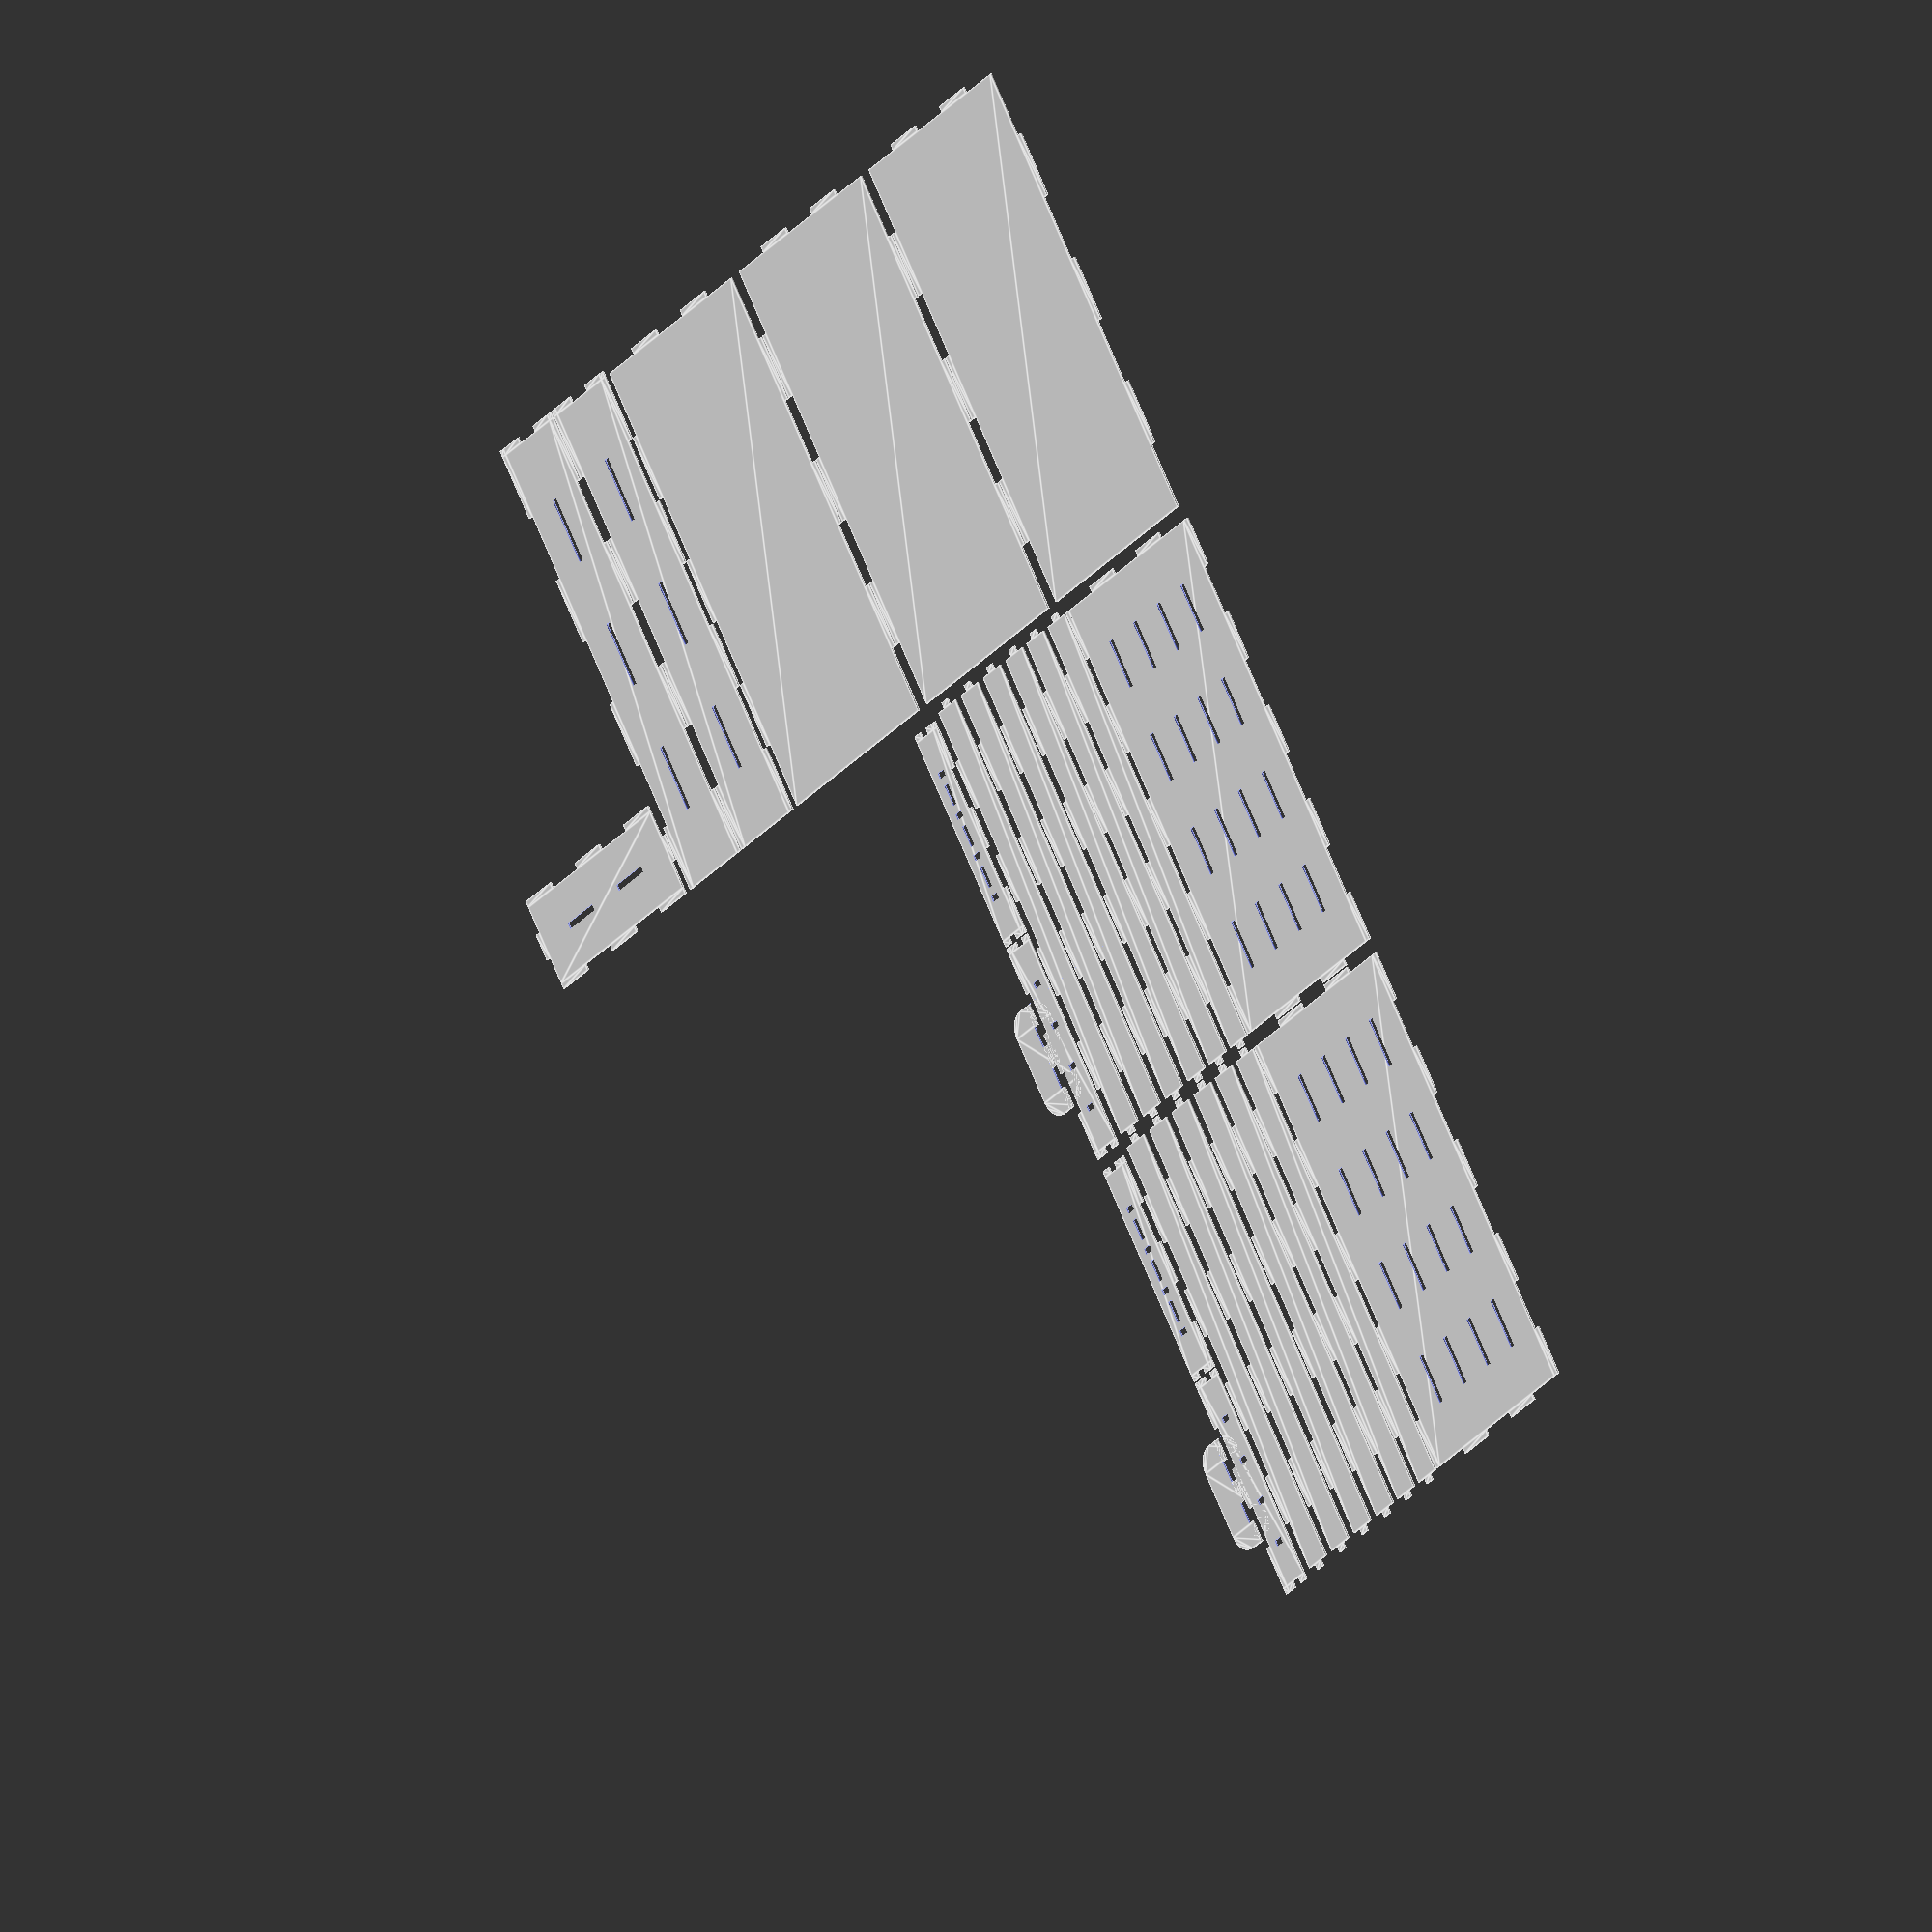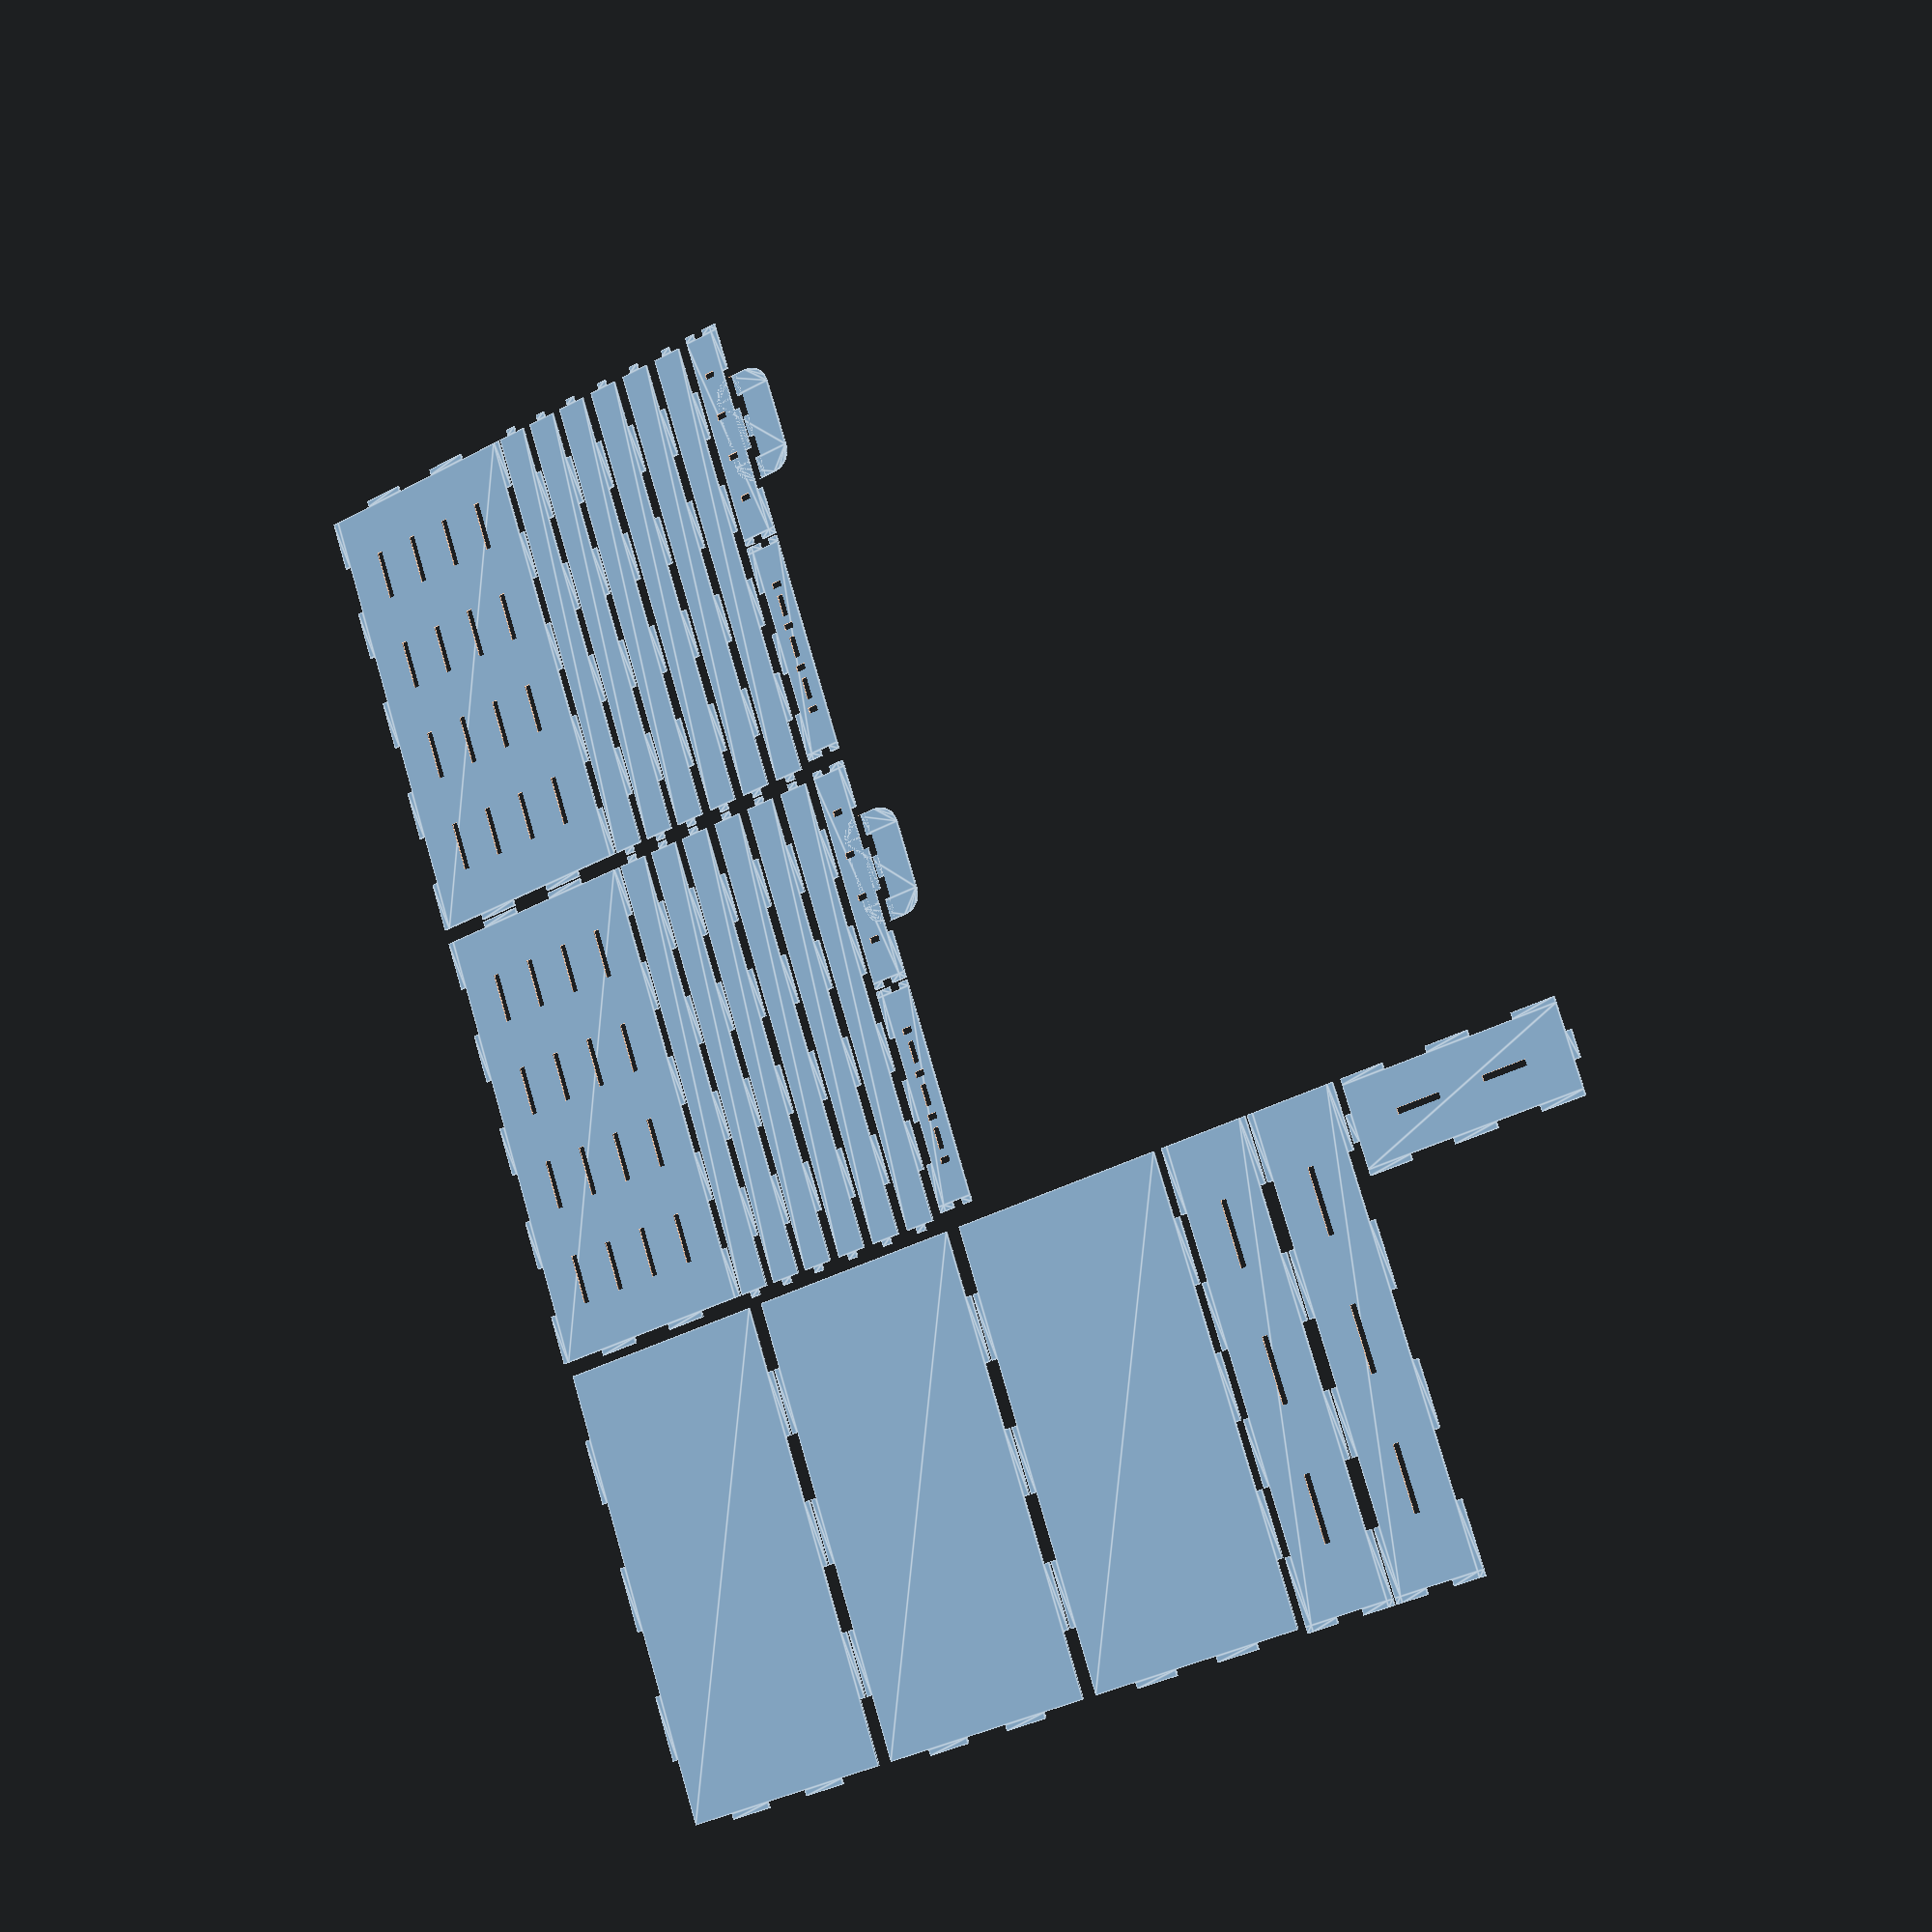
<openscad>
// Keycap Storage
//
// Box with trays with sections

// Keycap dimensions

keycap_width = 18;
keycap_length = 18;
keycap_height = 15; // SA profile's tallest is under 15mm

num_keycaps_per_row = 12;
num_keycap_rows = 5;

num_trays = 2;

tray_handle_depth = 15;

// Thickness of case material (mm)
thickness = 3;

// Margin in the box around the tray's width.
box_drawer_inner_width_margin = 0.2;

// Margin in the box around the tray's height.
box_drawer_inner_height_margin = 0.2;

// Margin in the tray's section's around a keycap's 'length'.
keycap_length_margin = 0.2;

// Margin in the tray's section's rows.
keycap_row_margin = 2;

num_sections = num_keycap_rows;

tray_section_inner_width = keycap_length + keycap_length_margin;
keycap_length_in_row = keycap_width;
tray_inner_length = keycap_length_in_row * num_keycaps_per_row + keycap_row_margin;

tray_inner_width = (tray_section_inner_width * num_sections) + ((num_sections - 1) * thickness);

tray_inner_height = keycap_height;

tray_height = tray_inner_height + thickness;
tray_width = tray_inner_width + (2 * thickness);
tray_length = tray_inner_length + (2 * thickness);


tray_section_width = function (tray_section_inner_width) tray_section_inner_width + thickness;

tray_handle_slot_width = function (tray_section_inner_width) tray_section_width(tray_section_inner_width) / 2;


module puzzle_piece_edge(
    length,
    thickness,
    segment_count,
    edge_gender = "male",
) {
    for(i = [1 : segment_count]) {
        if (i % 2 == (edge_gender == "male" ? 1 : 0)) {
            let (
                c = i - 1,
                segment_width = length / segment_count
            ) {
                translate([c * segment_width, 0]) {
                    square([segment_width, thickness], center = false);
                }
            }
        }
    }
}

// sides = along the length
module tray_edge_base_sides(
    edge_gender = "male",
    tray_inner_length,
) {
    translate([thickness, 0]) {
        rotate([0, 0, 90]) {
            puzzle_piece_edge(
                length = tray_inner_length,
                thickness = thickness,
                segment_count = 9,
                edge_gender = edge_gender
            );
        }
    }
}

module tray_edge_base_dividers(
    edge_gender = "male",
    tray_inner_length
) {
    tray_edge_base_sides(
        edge_gender = edge_gender,
        tray_inner_length = tray_inner_length
    );
}

module tray_edge_base_front(
    edge_gender = "male",
    tray_inner_width,
) {
    puzzle_piece_edge(
        length = tray_inner_width,
        thickness = thickness,
        segment_count = 5,
        edge_gender = edge_gender
    );
}

module tray_edge_front_sides(
    edge_gender = "male",
    tray_inner_height,
) {
    puzzle_piece_edge(
        length = tray_inner_height,
        thickness = thickness,
        segment_count = 3,
        edge_gender = edge_gender
    );
}

module tray_edge_front_handle(
    num_sections,
    tray_section_inner_width,
) {
    // want to be *between* the
    // slots for the section separators
    // on the front.
    if (num_sections % 2 == 0) {
        translate([-(tray_section_width(tray_section_inner_width) * (3 / 2)), 0]) {
            for (i = [1 : 4]) {
                translate([(i - 1) * tray_section_width(tray_section_inner_width), 0]) {
                    square([tray_handle_slot_width(tray_section_inner_width), thickness], center = true);
                }
            }
        }
    } else {
        translate([-(tray_section_width(tray_section_inner_width) * (2 / 2)), 0]) {
            for (i = [1 : 3]) {
                translate([(i - 1) * tray_section_width(tray_section_inner_width), 0]) {
                    square([tray_handle_slot_width(tray_section_inner_width), thickness], center = true);
                }
            }
        }
    }
}

module tray_base(
    num_sections,
    tray_inner_width,
    tray_inner_length,
    tray_section_inner_width,
) {
    difference() {
        union() {
            // Base
            translate([thickness, thickness]) {
                square([tray_inner_width, tray_inner_length], center = false);
            }

            // Front edge
            translate([thickness, 0]) {
                tray_edge_base_front(
                    edge_gender = "female",
                    tray_inner_width = tray_inner_width
                );
            }

            // Back edge
            translate([thickness, tray_inner_length + thickness]) {
                tray_edge_base_front(
                    edge_gender = "female",
                    tray_inner_width = tray_inner_width
                );
            }

            // Left edge
            translate([0, thickness]) {
                tray_edge_base_sides(
                    tray_inner_length = tray_inner_length
                );
            }

            // Right edge
            translate([thickness + tray_inner_width, thickness]) {
                tray_edge_base_sides(
                    tray_inner_length = tray_inner_length
                );
            }
        }

        // Dividers
        translate([thickness, thickness]) {
            for(i = [1 : (num_sections - 1)]) {
                translate([
                    (i * tray_section_width(tray_section_inner_width)) - thickness,
                    0
                ]) {
                    tray_edge_base_dividers(
                        edge_gender = "female",
                        tray_inner_length = tray_inner_length
                    );
                }
            }
        }
    }
}

module tray_side(
    tray_inner_length,
    tray_inner_height,
) {
    // x axis => z axis in assembled box

    tray_edge_front_sides(
        edge_gender = "female",
        tray_inner_height = tray_inner_height
    );
    translate([0, thickness]) {
        square([tray_inner_height, tray_inner_length], center = false);
    }
    translate([tray_inner_height, thickness]) {
        tray_edge_base_sides(
            edge_gender = "female",
            tray_inner_length = tray_inner_length
        );
    }
    translate([0, thickness + tray_inner_length]) {
        tray_edge_front_sides(
            edge_gender = "female",
            tray_inner_height = tray_inner_height
        );
    }
}

module tray_back(
    num_sections,
    tray_inner_width,
    tray_inner_height,
    tray_section_inner_width,
) {
    difference() {
        union() {
            translate([thickness, thickness]) {
                rotate([0, 0, 90]) {
                    tray_edge_front_sides(
                        edge_gender = "male",
                        tray_inner_height = tray_inner_height
                    );
                }
            }
            translate([thickness, thickness]) {
                square([tray_inner_width, tray_inner_height], center = false);
            }
            translate([thickness, 0]) {
                tray_edge_base_front(
                    edge_gender = "male",
                    tray_inner_width = tray_inner_width
                );
            }
            translate([thickness + tray_inner_width + thickness, thickness]) {
                rotate([0, 0, 90]) {
                    tray_edge_front_sides(
                        edge_gender = "male",
                        tray_inner_height = tray_inner_height
                    );
                }
            }

            translate([0, 0]) {
                square([thickness, thickness], center = false);
            }
            translate([thickness + tray_inner_width, 0]) {
                square([thickness, thickness], center = false);
            }
        }

        translate([thickness, thickness]) {
            for (i = [1 : (num_sections - 1)]) {
                translate([
                    (i * tray_section_width(tray_section_inner_width)),
                    0
                ]) {
                    rotate([0, 0, 90]) {
                        tray_edge_front_sides(
                            edge_gender = "female",
                            tray_inner_height = tray_inner_height
                        );
                    }
                }
            }
        }
    }
}

module tray_front(
    num_sections,
    tray_inner_width,
    tray_inner_height,
    tray_section_inner_width,
) {
    tray_height = tray_inner_height + thickness;

    difference() {
        translate([0, tray_height]) {
            scale([1, -1]) {
                tray_back(
                    num_sections = num_sections,
                    tray_inner_width = tray_inner_width,
                    tray_inner_height = tray_inner_height,
                    tray_section_inner_width = tray_section_inner_width
                );
            }
        }

        translate([thickness + (tray_inner_width / 2), tray_inner_height / 2]) {
            tray_edge_front_handle(
                num_sections = num_sections,
                tray_section_inner_width = tray_section_inner_width
            );
        }
    }
}

tray_handle_width = function (num_sections, tray_section_inner_width)
    num_sections % 2 == 0 ?
        (tray_section_width(tray_section_inner_width) * 3) + tray_handle_slot_width(tray_section_inner_width) :
        (tray_section_width(tray_section_inner_width) * 2) + tray_handle_slot_width(tray_section_inner_width);

module tray_handle(
    corner_radius = 10,
    num_sections,
    tray_inner_width,
    tray_section_inner_width,
) {
    translate([thickness + (tray_inner_width / 2), 0]) {
        translate([0, thickness / 2]) {
            tray_edge_front_handle(
                num_sections = num_sections,
                tray_section_inner_width = tray_section_inner_width
            );
        }

        difference() {
            offset(r = corner_radius) {
                handle_width = tray_handle_width(num_sections, tray_section_inner_width);
                square([handle_width - (2 * corner_radius), (2 * (tray_handle_depth - corner_radius))], center = true);
            }

            translate([0, 50]) {
                handle_width = tray_handle_width(num_sections, tray_section_inner_width);
                square([handle_width, 100], center = true);
            }
        }
    }
}

// for checking alignment of the parts
module tray_aligned(
    num_sections,
    tray_inner_width,
    tray_inner_length,
    tray_inner_height,
    tray_section_inner_width,
) {
    tray_height = tray_inner_height + thickness;
    tray_width = tray_inner_width + (2 * thickness);
    tray_length = tray_inner_length + (2 * thickness);

    // Base
    translate([tray_height + 1, tray_height + 1]) {
        tray_base(
            num_sections = num_sections,
            tray_inner_width = tray_inner_width,
            tray_inner_length = tray_inner_length,
            tray_section_inner_width = tray_section_inner_width
        );
    }

    // Sides
    translate([0, tray_height]) {
        tray_side(
            tray_inner_length = tray_inner_length,
            tray_inner_height = tray_inner_height
        );
    }

    translate([tray_height + tray_width, tray_height + 1]) {
        translate([tray_height + thickness, 0]) {
            scale([-1, 1]) {
                tray_side(
                    tray_inner_length = tray_inner_length,
                    tray_inner_height = tray_inner_height
                );
            }
        }
    }

    // Dividers
    translate([tray_height + tray_width + tray_height + thickness * 2, tray_height + 1]) {
        for (i = [1 : (num_sections - 1)]) {
            translate([(i - 1) * (tray_height + 3) - 1, 0]) {
                tray_side(
                    tray_inner_length = tray_inner_length,
                    tray_inner_height = tray_inner_height
                );
            }
        }
    }

    // Back
    translate([tray_inner_height + thickness + 1, tray_height + tray_length + 2]) {
        tray_back(
            num_sections = num_sections,
            tray_inner_width = tray_inner_width,
            tray_inner_height = tray_inner_height,
            tray_section_inner_width = tray_section_inner_width
        );
    }

    // Front
    translate([tray_inner_height + thickness + 1, 0]) {
        tray_front(
            num_sections = num_sections,
            tray_inner_width = tray_inner_width,
            tray_inner_height = tray_inner_height,
            tray_section_inner_width = tray_section_inner_width
        );
    }

    // Handle
    translate([tray_inner_height + thickness + 1, -5]) {
        tray_handle(
            num_sections = num_sections,
            tray_inner_width = tray_inner_width,
            tray_section_inner_width = tray_section_inner_width
        );
    }
}

module tray_cut(
    num_sections,
    tray_inner_width,
    tray_inner_length,
    tray_inner_height,
    tray_section_inner_width,
) {
    tray_height = tray_inner_height + thickness;
    tray_width = tray_inner_width + (2 * thickness);
    tray_length = tray_inner_length + (2 * thickness);

    // Base
    translate([0, 0]) {
        tray_base(
            num_sections = num_sections,
            tray_inner_width = tray_inner_width,
            tray_inner_length = tray_inner_length,
            tray_section_inner_width = tray_section_inner_width
        );
    }
    tray_base_right = tray_width + 1;

    // Sides
    translate([tray_base_right, 0]) {
        tray_side(
            tray_inner_length = tray_inner_length,
            tray_inner_height = tray_inner_height
        );
    }
    translate([tray_base_right + tray_height + 1, 0]) {
        tray_side(
            tray_inner_length = tray_inner_length,
            tray_inner_height = tray_inner_height
        );
    }
    tray_sides_right = tray_base_right + (2 * (tray_height + 1));

    // Dividers
    translate([tray_sides_right + 1, 0]) {
        for (i = [1 : (num_sections - 1)]) {
            translate([(i - 1) * (tray_height + 2) - 1, 0]) {
                tray_side(
                    tray_inner_length = tray_inner_length,
                    tray_inner_height = tray_inner_height
                );
            }
        }
    }
    tray_dividers_right = tray_sides_right + ((num_sections - 1) * (tray_height + 1)) + 2;

    // Back
    translate([tray_dividers_right + tray_height + 2, 0]) {
        rotate([0, 0, 90]) {
            tray_back(
                num_sections = num_sections,
                tray_inner_width = tray_inner_width,
                tray_inner_height = tray_inner_height,
                tray_section_inner_width = tray_section_inner_width
            );
        }
    }

    // Front
    translate([tray_dividers_right + tray_height + 2, tray_width + 1]) {
        rotate([0, 0, 90]) {
            tray_front(
                num_sections = num_sections,
                tray_inner_width = tray_inner_width,
                tray_inner_height = tray_inner_height,
                tray_section_inner_width = tray_section_inner_width
            );
        }
    }

    // Handle
    translate([tray_dividers_right + tray_height + thickness + 3, 0]) {
        rotate([0, 0, 90]) {
            tray_handle(
                num_sections = num_sections,
                tray_inner_width = tray_inner_width,
                tray_section_inner_width = tray_section_inner_width
            );
        }
    }
}

module trays_cut(
    num_sections,
    num_trays,
    tray_inner_width,
    tray_inner_length,
    tray_inner_height,
    tray_section_inner_width,
) {
    tray_length = tray_inner_length + (2 * thickness);

    for (i = [1 : num_trays]) {
        translate([0, (i - 1) * -(tray_length + 1)]) {
            tray_cut(
                num_sections = num_sections,
                tray_inner_width = tray_inner_width,
                tray_inner_length = tray_inner_length,
                tray_inner_height = tray_inner_height,
                tray_section_inner_width = tray_section_inner_width
            );
        }
    }
}






module box_edge_base_side(
    edge_gender = "male",
    box_inner_length,
) {
    translate([thickness, 0]) {
        rotate([0, 0, 90]) {
            puzzle_piece_edge(
                length = box_inner_length,
                thickness = thickness,
                segment_count = 7,
                edge_gender = edge_gender
            );
        }
    }
}

module box_edge_base_back(
    edge_gender = "male",
    box_inner_width,
) {
    puzzle_piece_edge(
        length = box_inner_width,
        thickness = thickness,
        segment_count = 5,
        edge_gender = edge_gender
    );
}

module box_edge_side_back(
    edge_gender = "male",
    box_inner_height,
) {
    puzzle_piece_edge(
        length = box_inner_height,
        thickness = thickness,
        segment_count = 3,
        edge_gender = edge_gender
    );
}

module box_base(
    box_inner_width,
    box_inner_length,
) {
    translate([thickness, 0]) {
        square([box_inner_width, box_inner_length], center = false);
    }

    translate([0, 0]) {
        box_edge_base_side(
            edge_gender = "female",
            box_inner_length = box_inner_length
        );
    }

    translate([thickness + box_inner_width, 0]) {
        box_edge_base_side(
            edge_gender = "female",
            box_inner_length = box_inner_length
        );
    }

    translate([thickness, box_inner_length]) {
        box_edge_base_back(
            edge_gender = "female",
            box_inner_width = box_inner_width
        );
    }

    translate([0, box_inner_length]) {
        //square([thickness, thickness], center = false);
    }
    translate([thickness + box_inner_width, box_inner_length]) {
        //square([thickness, thickness], center = false);
    }
}

module box_side(
    num_trays,
    tray_height,
    box_inner_length,
    box_inner_height,
) {
    // x -> z axis
    difference() {
        union() {
            translate([thickness, 0]) {
                square([box_inner_height, box_inner_length], center = false);
            }

            translate([0, 0]) {
                box_edge_base_side(
                    edge_gender = "male",
                    box_inner_length = box_inner_length
                );
            }

            translate([thickness + box_inner_height, 0]) {
                box_edge_base_side(
                    edge_gender = "male",
                    box_inner_length = box_inner_length
                );
            }

            translate([thickness, box_inner_length]) {
                box_edge_side_back(
                    edge_gender = "male",
                    box_inner_height = box_inner_height
                );
            }

            translate([0, box_inner_length]) {
                square([thickness, thickness], center = false);
            }

            translate([thickness + box_inner_height, box_inner_length]) {
                square([thickness, thickness], center = false);
            }
        }

        for (i = [1 : (num_trays - 1)]) {
            translate([i * (thickness + tray_height), 0]) {
                box_edge_base_side(
                    edge_gender = "female",
                    box_inner_length = box_inner_length
                );
            }
        }
    }
}

module box_back(
    num_trays,
    tray_height,
    box_inner_width,
    box_inner_height
) {
    // y -> z axis
    difference() {
        union() {
            translate([thickness, thickness]) {
                square([box_inner_width, box_inner_height], center = false);
            }

            translate([thickness, thickness]) {
                rotate([0, 0, 90]) {
                    box_edge_side_back(
                        edge_gender = "female",
                        box_inner_height = box_inner_height
                    );
                }
            }

            translate([thickness + box_inner_width + thickness, thickness]) {
                rotate([0, 0, 90]) {
                    box_edge_side_back(
                        edge_gender = "female",
                        box_inner_height = box_inner_height
                    );
                }
            }

            translate([thickness, 0]) {
                box_edge_base_back(
                    edge_gender = "male",
                    box_inner_width = box_inner_width
                );
            }
            translate([thickness, thickness + box_inner_height]) {
                box_edge_base_back(
                    edge_gender = "male",
                    box_inner_width = box_inner_width
                );
            }
        }

        for (i = [1 : (num_trays - 1)]) {
            translate([thickness, i * (thickness + tray_height)]) {
                box_edge_base_back(
                    edge_gender = "female",
                    box_inner_width = box_inner_width
                );
            }
        }
    }
}

// for checking alignment of the box pieces
module box_aligned(
    num_trays,
    tray_height,
    box_inner_width,
    box_inner_length,
) {
    box_inner_height = (num_trays * (tray_height + thickness)) - thickness;

    boxHeight = box_inner_height + (2 * thickness);
    boxLength = box_inner_length + thickness;
    boxWidth = box_inner_width + (2 * thickness);

    translate([boxHeight + 1, 0]) {
        box_base(
            box_inner_width = box_inner_width,
            box_inner_length = box_inner_length
        );
    }

    translate([0, 0]) {
        box_side(
            num_trays = num_trays,
            tray_height = tray_height,
            box_inner_length = box_inner_length,
            box_inner_height = box_inner_height
        );
    }

    translate([boxHeight + 1, boxLength + 1]) {
        box_back(
            num_trays = num_trays,
            tray_height = tray_height,
            box_inner_width = box_inner_width,
            box_inner_height = box_inner_height
        );
    }
}

module box_cut(
    num_trays,
    tray_height,
    box_inner_width,
    box_inner_length,
) {
    box_inner_height = (num_trays * (tray_height + thickness)) - thickness;

    boxHeight = box_inner_height + (2 * thickness);
    boxLength = box_inner_length + thickness;
    boxWidth = box_inner_width + (2 * thickness);

    for (i = [0 : num_trays]) {
        translate([i * (boxWidth + 1), 0]) {
            box_base(
                box_inner_width = box_inner_width,
                box_inner_length = box_inner_length
            );
        }
    }

    box_base_right = (num_trays + 1) * (boxWidth + 1);

    translate([box_base_right, 0]) {
        box_side(
            num_trays = num_trays,
            tray_height = tray_height,
            box_inner_length = box_inner_length,
            box_inner_height = box_inner_height
        );
    }
    translate([box_base_right + boxHeight + 1, 0]) {
        box_side(
            num_trays = num_trays,
            tray_height = tray_height,
            box_inner_length = box_inner_length,
            box_inner_height = box_inner_height
        );
    }
    box_side_right = box_base_right + (2 * (boxHeight + 1));

    translate([box_side_right, 0]) {
        box_back(
            num_trays = num_trays,
            tray_height = tray_height,
            box_inner_width = box_inner_width,
            box_inner_height = box_inner_height
        );
    }
}

///
/// Tray:
///

/*
tray_aligned(
    num_sections = num_sections,
    tray_inner_width = tray_inner_width,
    tray_inner_length = tray_inner_length,
    tray_inner_height = tray_inner_height,
    tray_section_inner_width = tray_section_inner_width
);
// */

//*
trays_cut(
    num_sections = num_sections,
    num_trays = num_trays,
    tray_inner_width = tray_inner_width,
    tray_inner_length = tray_inner_length,
    tray_inner_height = tray_inner_height,
    tray_section_inner_width = tray_section_inner_width
);
// */

///
/// Box:
///

/*
box_aligned(
    num_trays = num_trays,
    tray_height = tray_height + box_drawer_inner_height_margin,
    box_inner_width = tray_width + box_drawer_inner_width_margin,
    box_inner_length = tray_length
);
// */

//*
translate([0, tray_length + thickness + 1]) {
    box_cut(
        num_trays = num_trays,
        tray_height = tray_height + box_drawer_inner_height_margin,
        box_inner_width = tray_width + box_drawer_inner_width_margin,
        box_inner_length = tray_length
    );
}
// */

</openscad>
<views>
elev=343.8 azim=36.9 roll=229.7 proj=o view=edges
elev=181.6 azim=19.0 roll=328.8 proj=p view=edges
</views>
